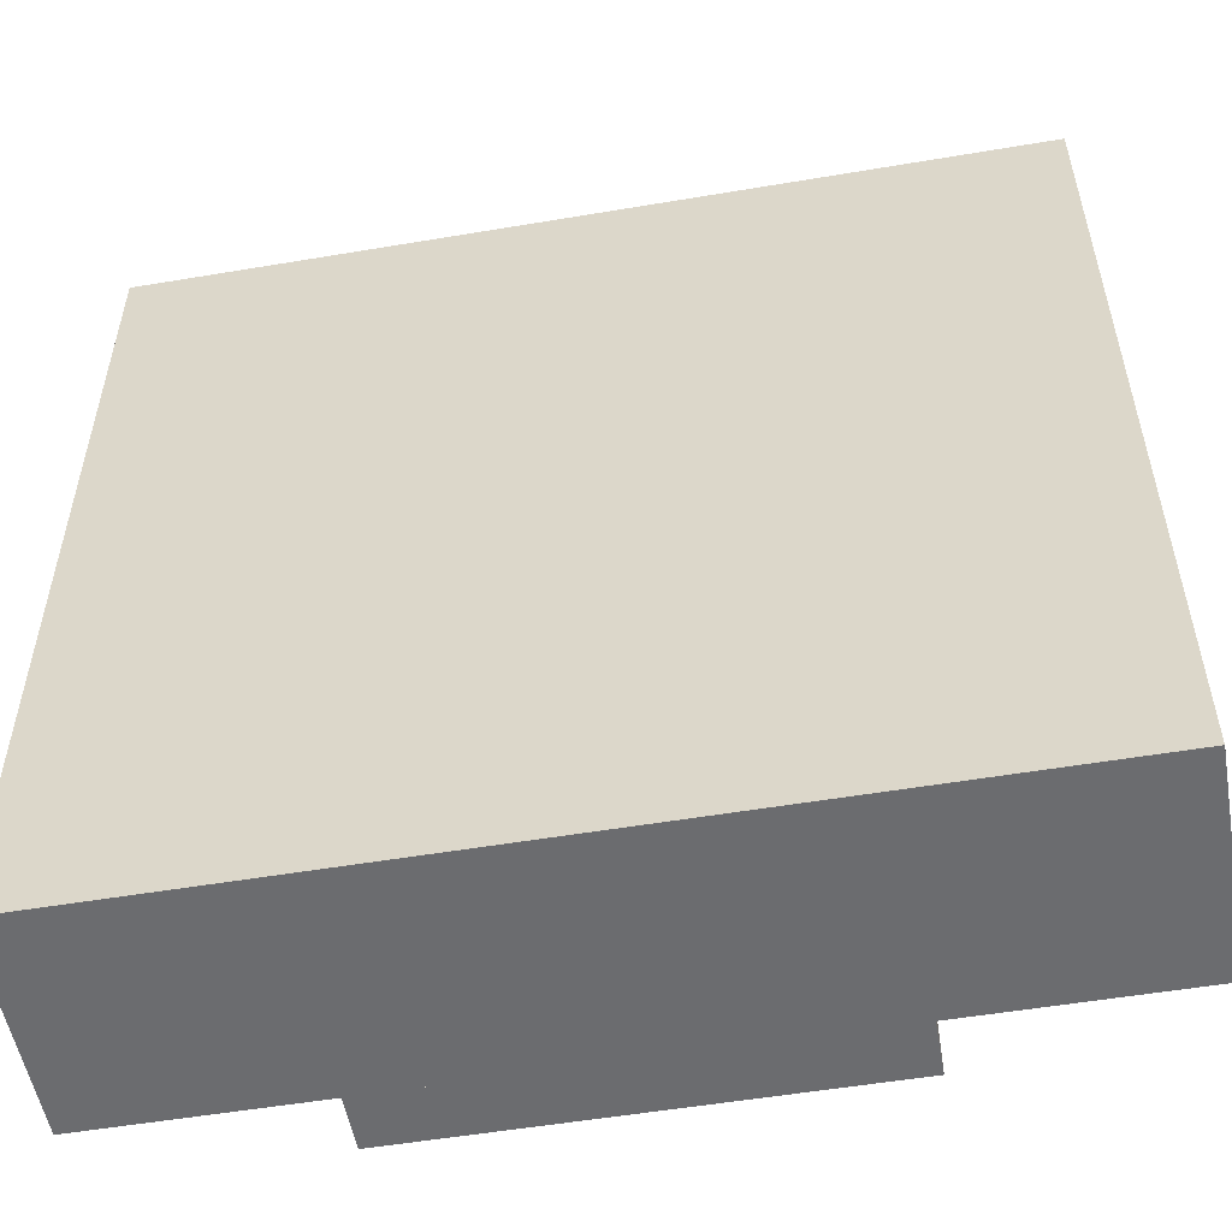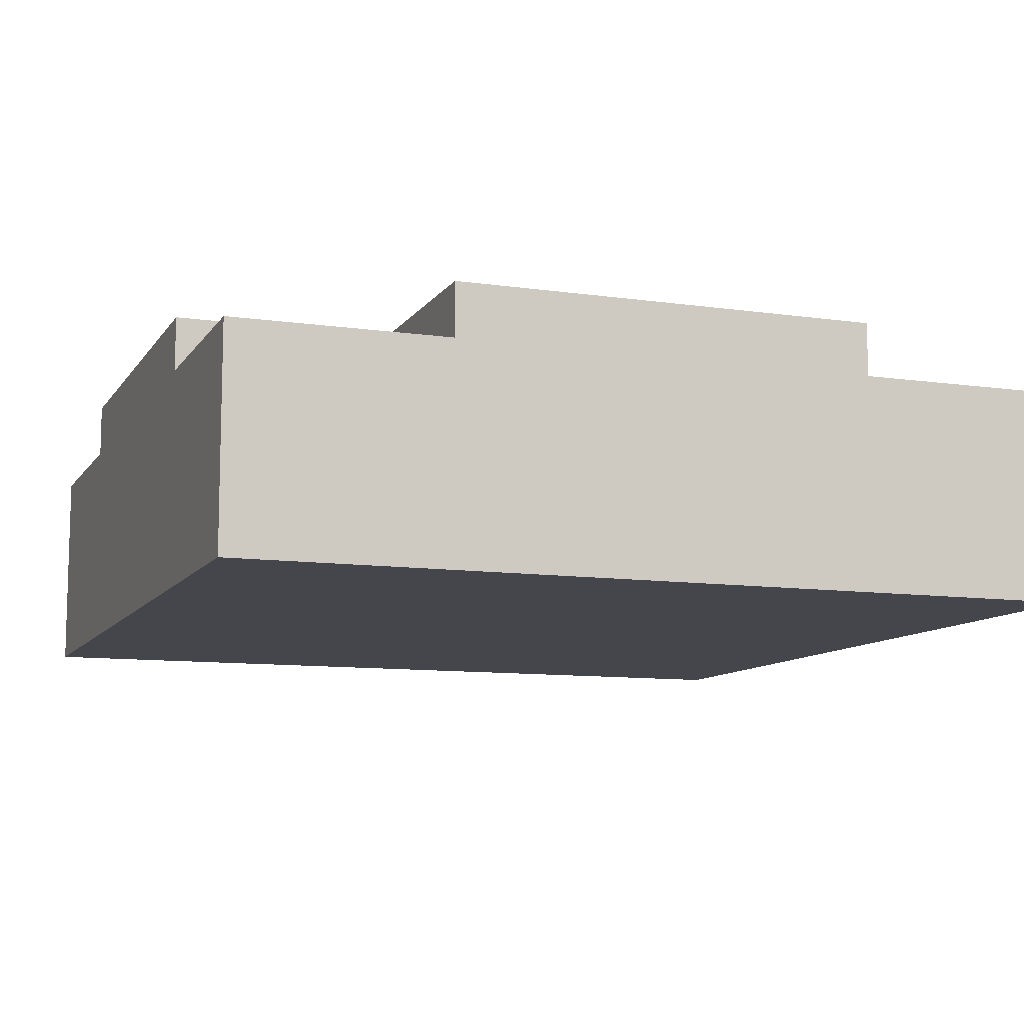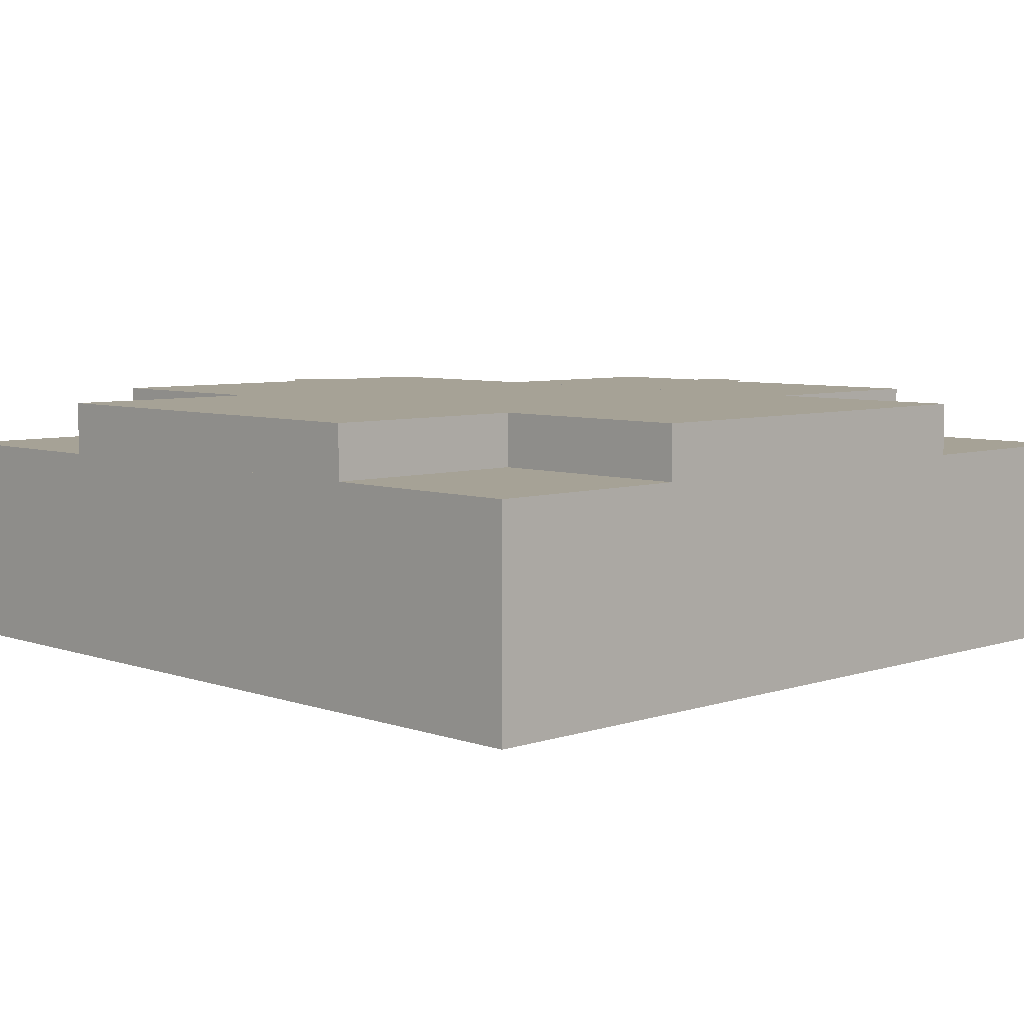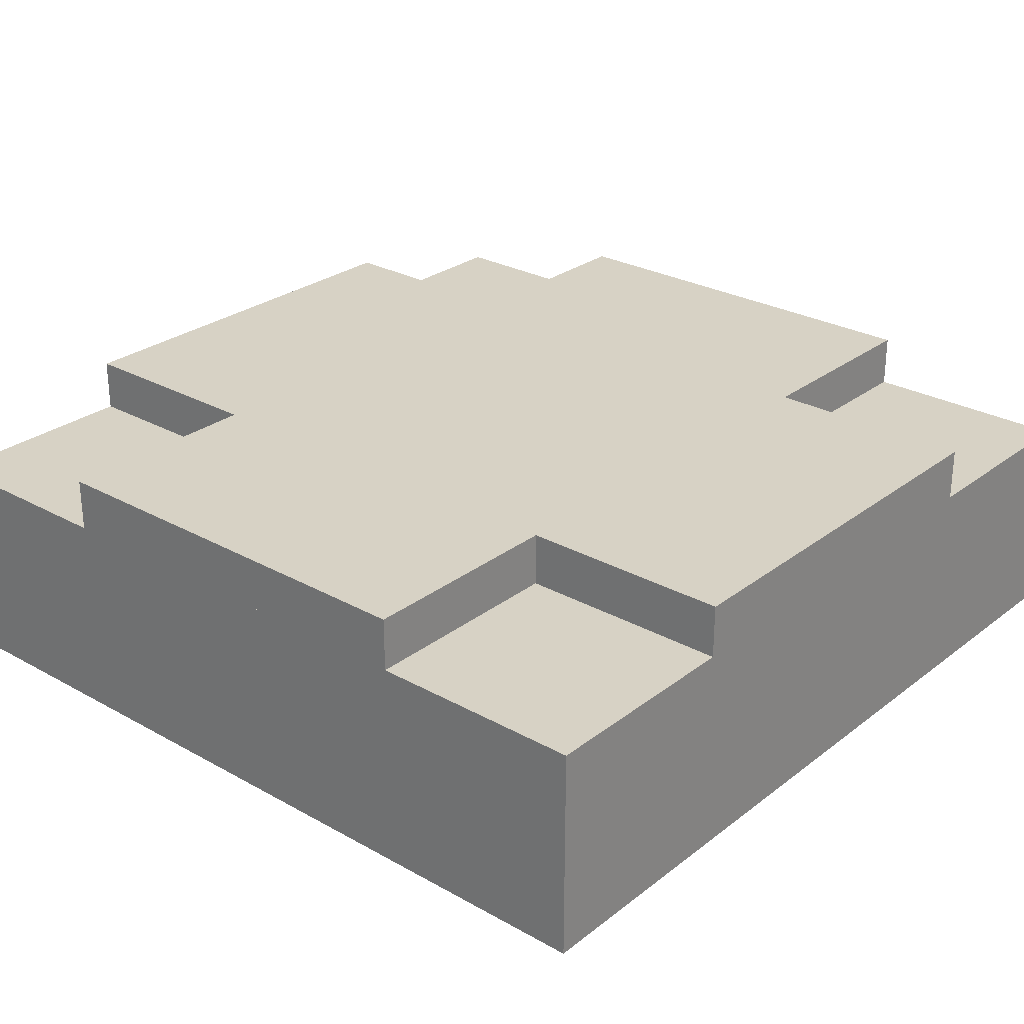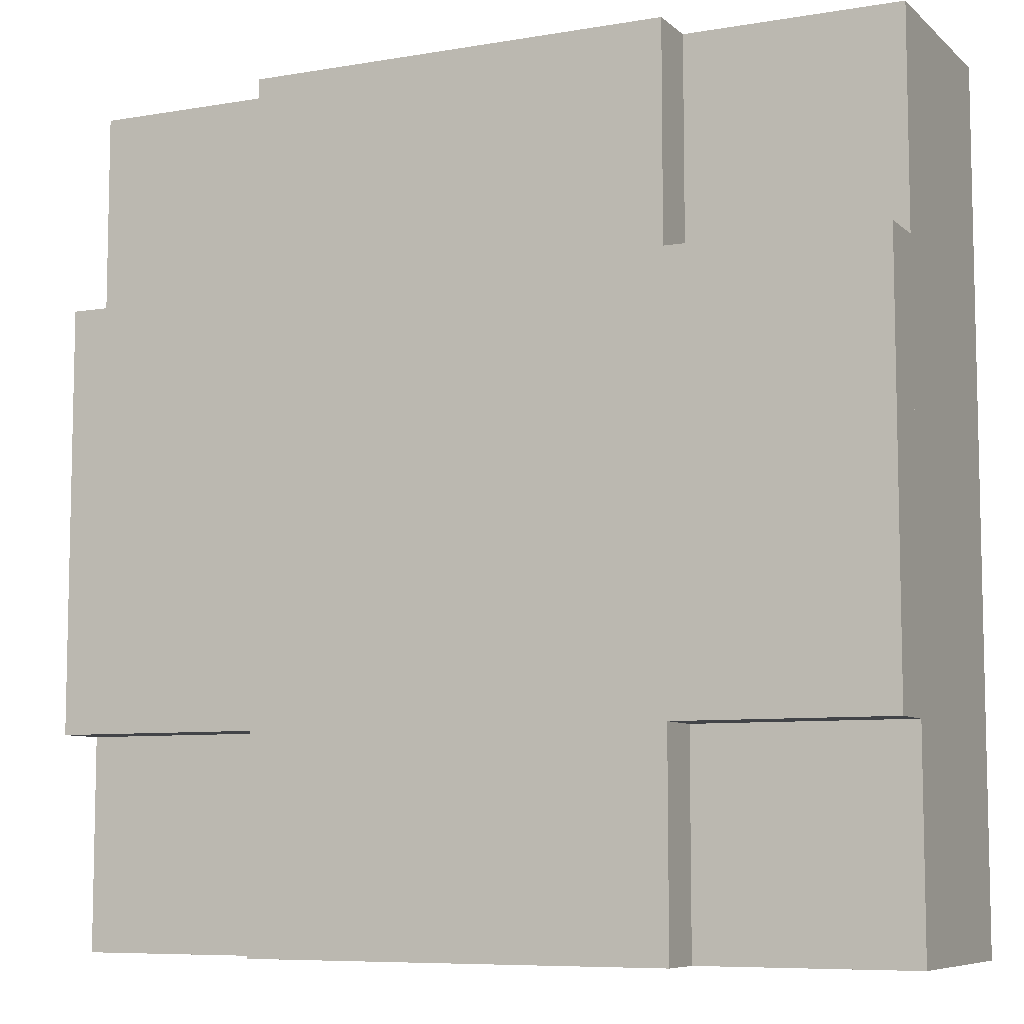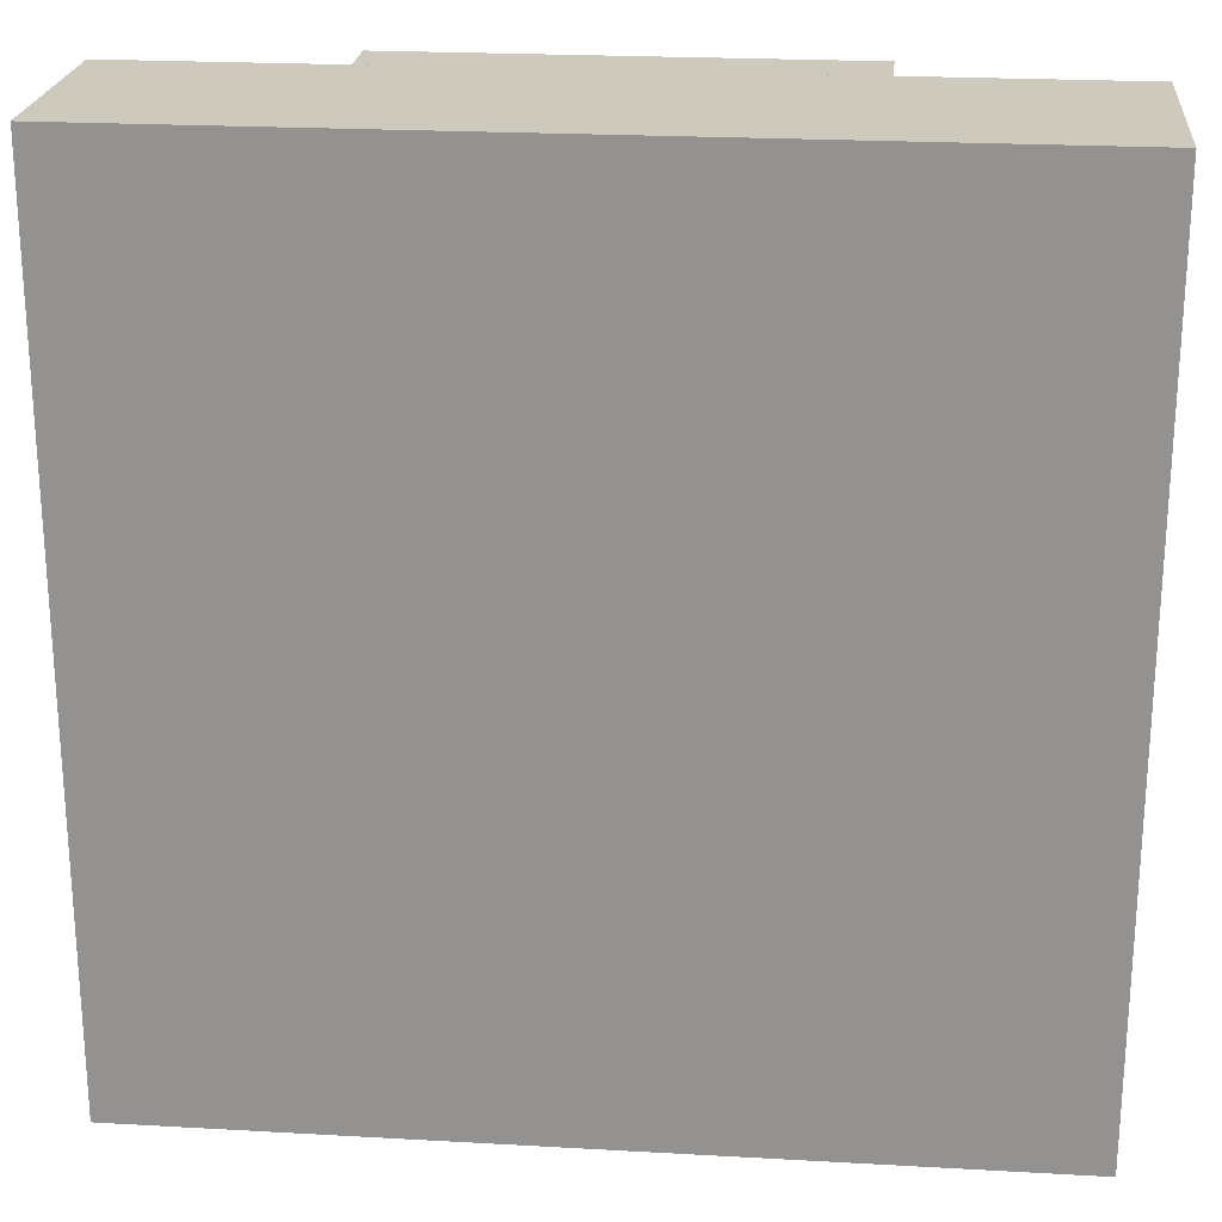
<metadata>
{"format":"obj","ext":"obj","renderer":"f3d","projection":"perspective","resolution":1024,"background":"white","views":[{"elev":-53.7,"azim":10.2,"up":"+Z"},{"elev":-10.0,"azim":-20.3,"up":"+Y"},{"elev":6.3,"azim":45.8,"up":"+Y"},{"elev":27.4,"azim":-139.4,"up":"+Y"},{"elev":-7.7,"azim":-154.4,"up":"+Z"},{"elev":22.7,"azim":5.5,"up":"+Z"}]}
</metadata>
<code>
o grass
v 0.125 0.0625 0.125
v 0.125 0.0625 -0.125
v 0.125 0 0.125
v 0.125 0 -0.125
v -0.125 0.0625 0.125
v -0.125 0.0625 -0.125
v -0.125 0 0.125
v -0.125 0 -0.125
f 2 1 3 4
f 7 5 6 8
f 5 1 2 6
f 4 3 7 8
f 3 1 5 7
f 6 2 4 8
o plane
v 0.007812 0.07969 -0.07812
v 0.007812 0.07969 -0.1094
v -0.007812 0.07969 -0.07812
v -0.007812 0.07969 -0.1094
f 9 10 12 11
o plane
v 0.007812 0.07969 0.1094
v 0.007812 0.07969 0.07812
v -0.007812 0.07969 0.1094
v -0.007812 0.07969 0.07812
f 13 14 16 15
o plane
v -0.1094 0.07969 0.007813
v -0.07812 0.07969 0.007812
v -0.1094 0.07969 -0.007812
v -0.07812 0.07969 -0.007813
f 17 18 20 19
o plane
v 0.07812 0.07969 0.007813
v 0.1094 0.07969 0.007812
v 0.07812 0.07969 -0.007812
v 0.1094 0.07969 -0.007813
f 21 22 24 23
o plane
v 0.007812 0.07969 0.03125
v 0.007812 0.07969 0
v -0.007812 0.07969 0.03125
v -0.007812 0.07969 0
f 25 26 28 27
o plane
v 1.735e-18 0.07969 0.007813
v 0.03125 0.07969 0.007812
v 0 0.07969 -0.007812
v 0.03125 0.07969 -0.007813
f 29 30 32 31
o plane
v -0.03125 0.07969 0.007813
v 0 0.07969 0.007812
v -0.03125 0.07969 -0.007812
v -1.735e-18 0.07969 -0.007813
f 33 34 36 35
o plane
v 0.007812 0.07969 0
v 0.007812 0.07969 -0.03125
v -0.007812 0.07969 0
v -0.007812 0.07969 -0.03125
f 37 38 40 39
o road
v 0.0625 0.07812 0.125
v 0.0625 0.07812 -0.125
v 0.0625 0.0625 0.125
v 0.0625 0.0625 -0.125
v -0.0625 0.07812 0.125
v -0.0625 0.07812 -0.125
v -0.0625 0.0625 0.125
v -0.0625 0.0625 -0.125
f 42 41 43 44
f 47 45 46 48
f 45 41 42 46
f 44 43 47 48
f 43 41 45 47
f 46 42 44 48
o road
v -0.125 0.07812 0.0625
v 0.125 0.07812 0.0625
v -0.125 0.0625 0.0625
v 0.125 0.0625 0.0625
v -0.125 0.07812 -0.0625
v 0.125 0.07812 -0.0625
v -0.125 0.0625 -0.0625
v 0.125 0.0625 -0.0625
f 50 49 51 52
f 55 53 54 56
f 53 49 50 54
f 52 51 55 56
f 51 49 53 55
f 54 50 52 56

</code>
